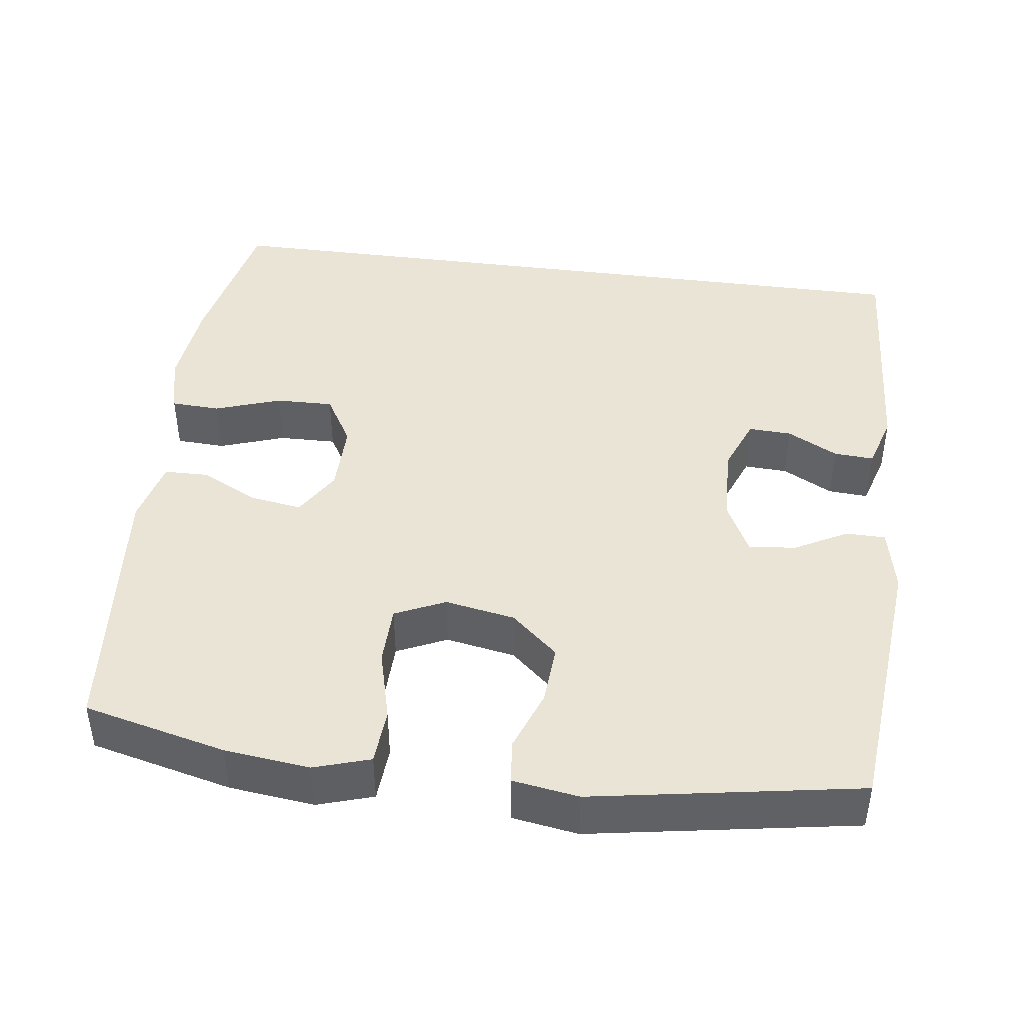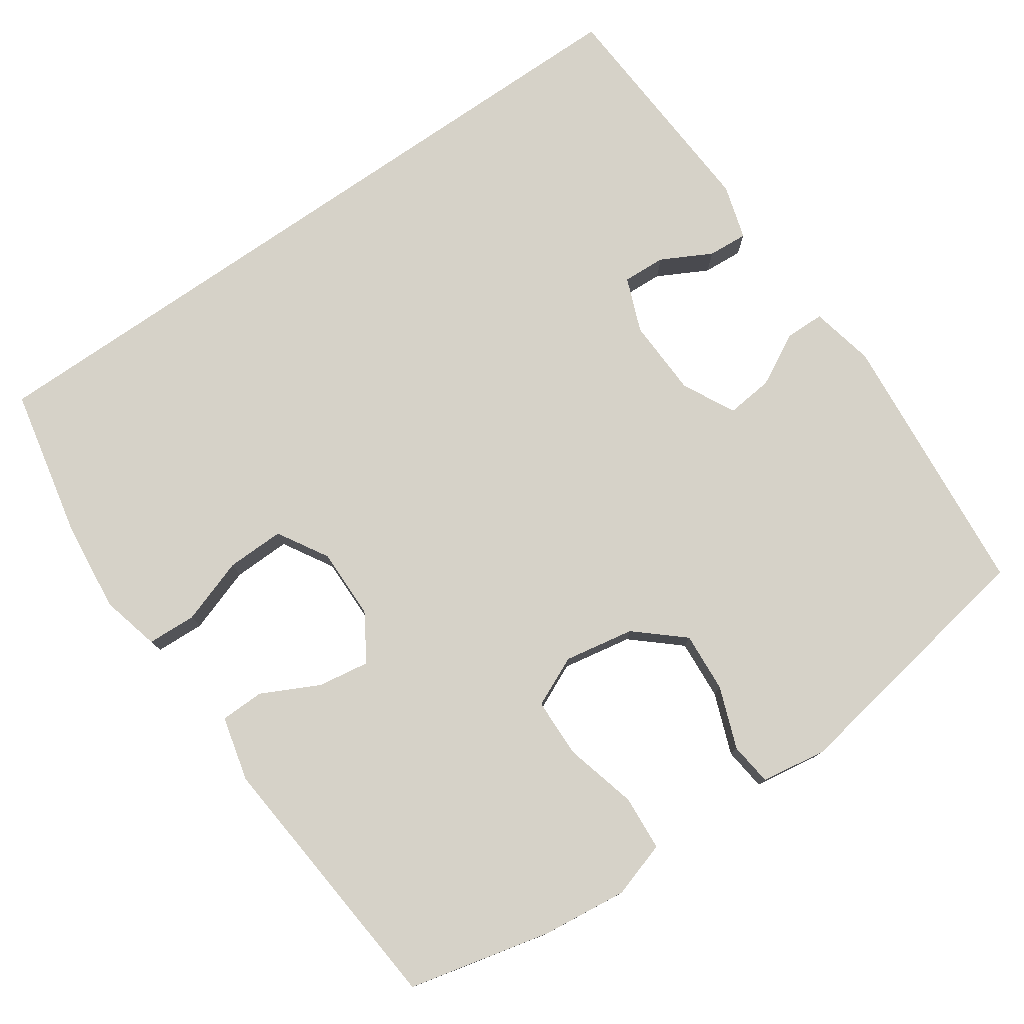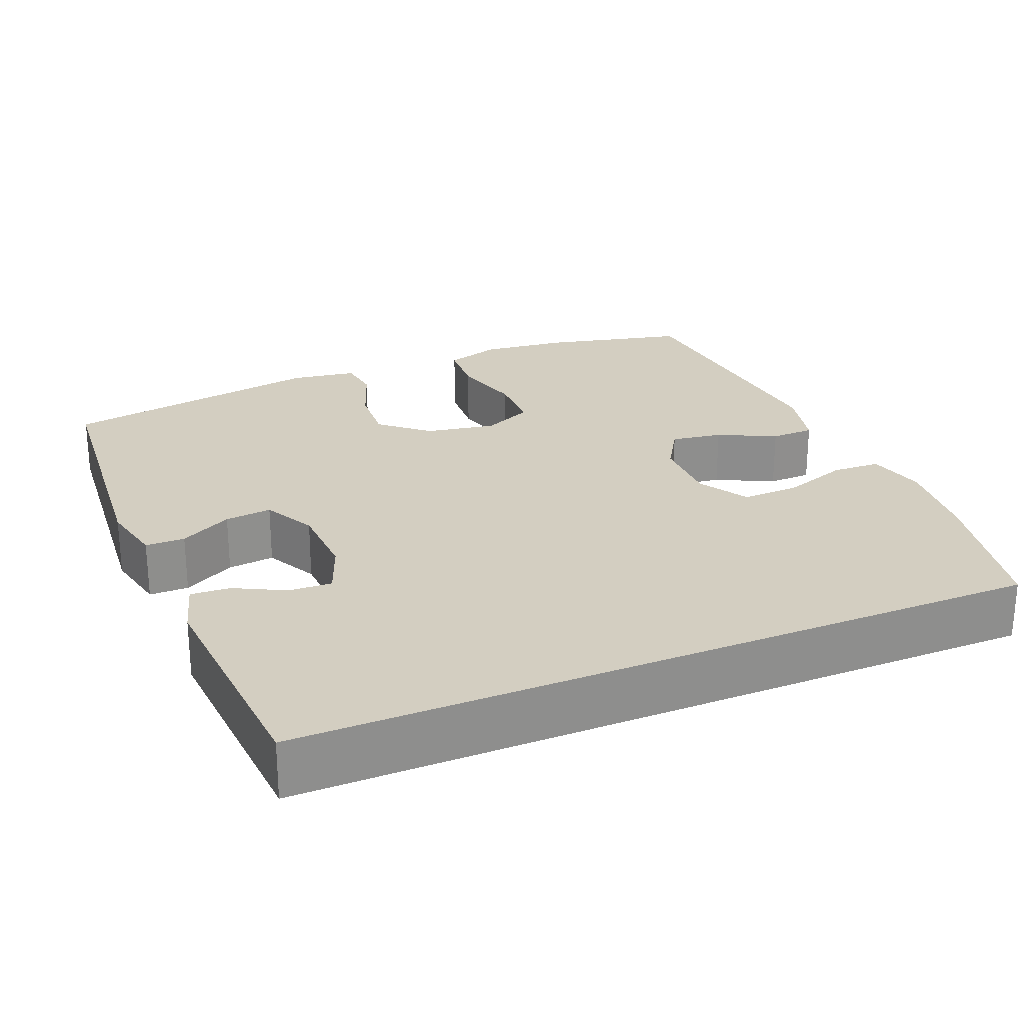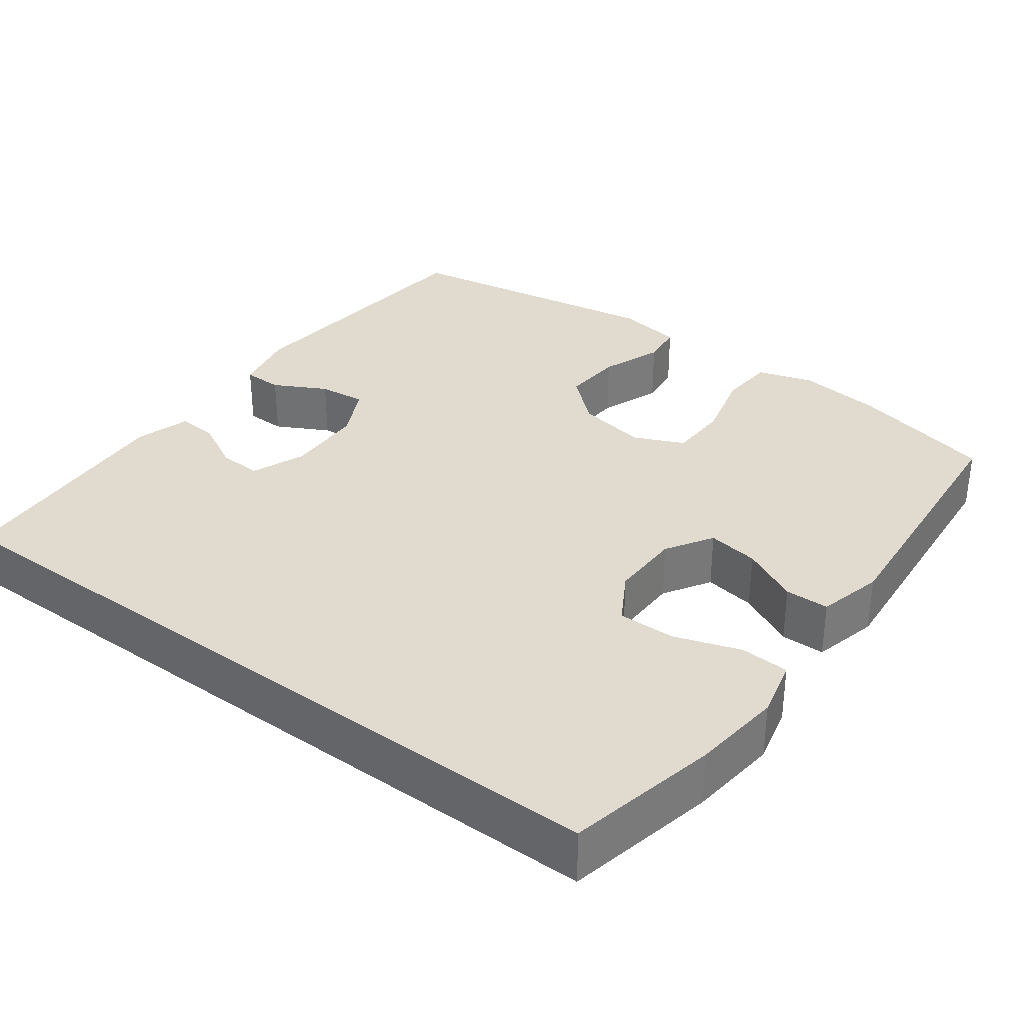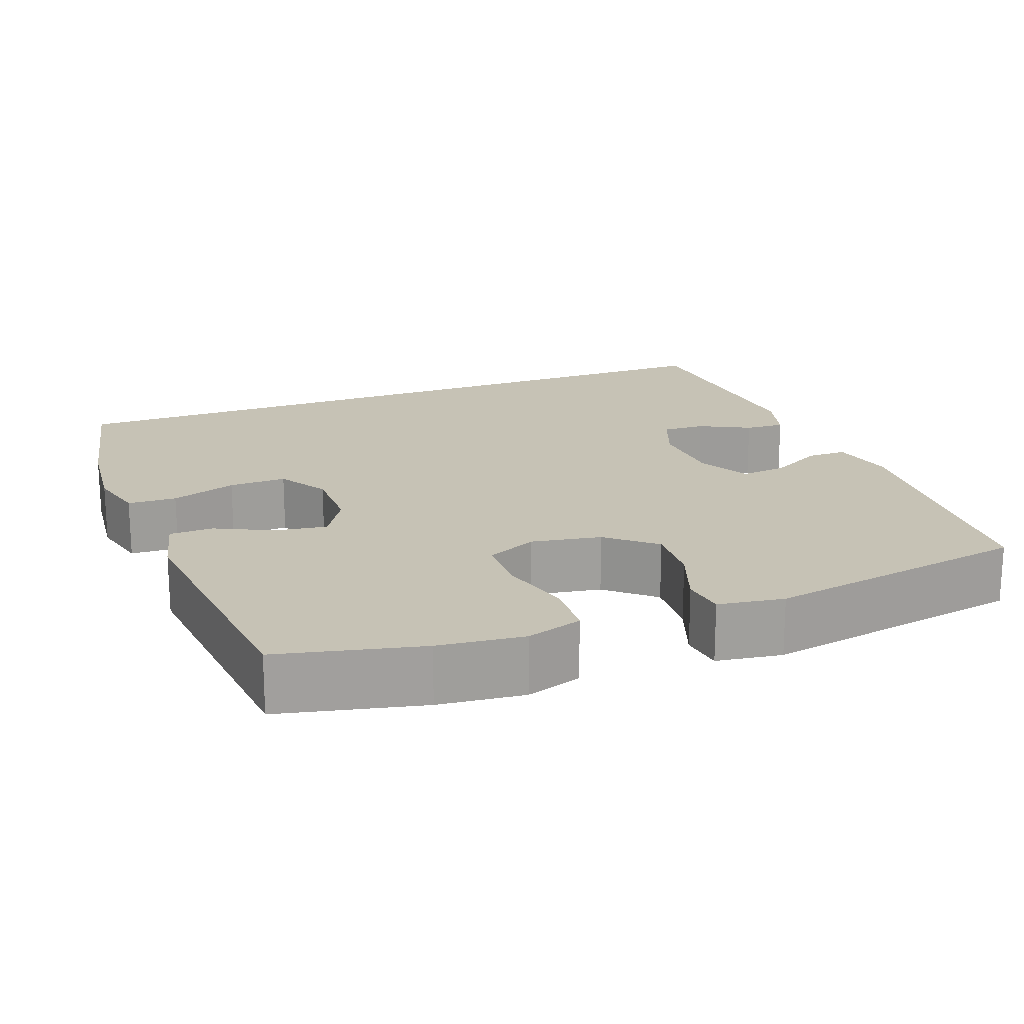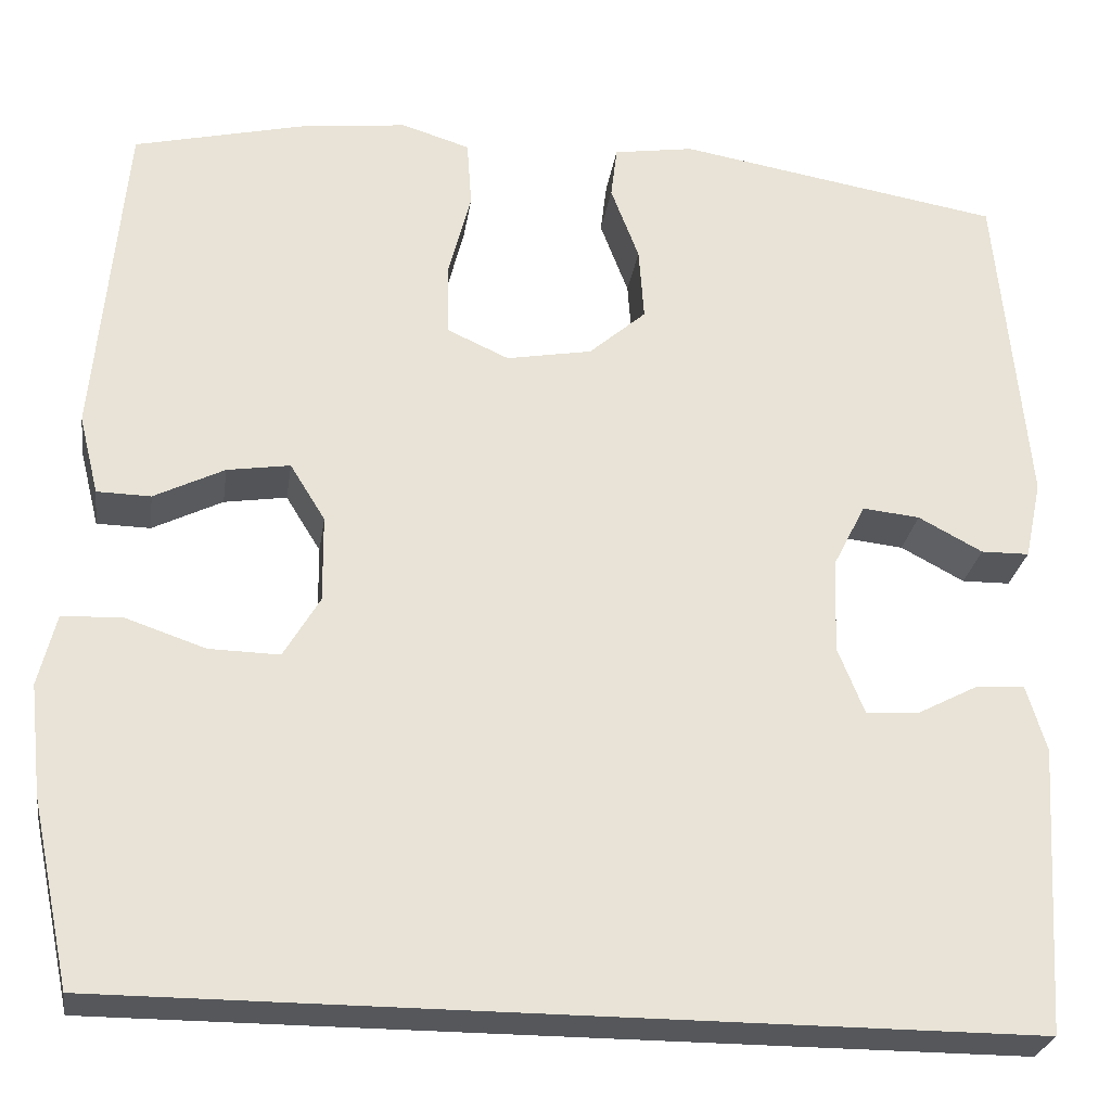
<metadata>
{"format":"obj","ext":"obj","renderer":"f3d","projection":"perspective","resolution":1024,"background":"white","views":[{"elev":43.8,"azim":7.5,"up":"+Y"},{"elev":77.7,"azim":-34.7,"up":"+Y"},{"elev":25.3,"azim":157.2,"up":"+Y"},{"elev":33.5,"azim":-143.3,"up":"+Y"},{"elev":18.9,"azim":-21.2,"up":"+Y"},{"elev":-26.7,"azim":-8.4,"up":"+Z"}]}
</metadata>
<code>
o path184
v 0.5067 0.0375 -0.5063
v 0.5259 0.0375 -0.1892
v 0.5038 0.0375 -0.1159
v 0.4504 0.0375 -0.1196
v 0.383 0.0375 -0.155
v 0.3251 0.0375 -0.1578
v 0.2963 0.0375 -0.085
v 0.2999 0.0375 0.01945
v 0.3356 0.0375 0.08992
v 0.3987 0.0375 0.08322
v 0.4689 0.0375 0.04578
v 0.5219 0.0375 0.04645
v 0.5404 0.0375 0.1329
v 0.5067 0.0375 0.4953
v 0.15 0.0375 0.5559
v 0.06162 0.0375 0.542
v 0.05466 0.0375 0.4845
v 0.08568 0.0375 0.4021
v 0.09135 0.0375 0.3214
v 0.02853 0.0375 0.2664
v -0.0653 0.0375 0.2493
v -0.1325 0.0375 0.2799
v -0.1345 0.0375 0.3593
v -0.1095 0.0375 0.4562
v -0.1147 0.0375 0.5307
v -0.1898 0.0375 0.5542
v -0.3043 0.0375 0.541
v -0.4952 0.0375 0.4953
v -0.5277 0.0375 0.1325
v -0.5061 0.0375 0.04555
v -0.4472 0.0375 0.04435
v -0.37 0.0375 0.08269
v -0.3009 0.0375 0.09353
v -0.2623 0.0375 0.03119
v -0.2613 0.0375 -0.06434
v -0.3009 0.0375 -0.1317
v -0.3783 0.0375 -0.13
v -0.4664 0.0375 -0.1
v -0.532 0.0375 -0.1031
v -0.5514 0.0375 -0.1818
v -0.5382 0.0375 -0.3031
v -0.4952 0.0375 -0.5063
v 0.5067 -0.0375 -0.5063
v 0.5259 -0.0375 -0.1892
v 0.5038 -0.0375 -0.1159
v 0.4504 -0.0375 -0.1196
v 0.383 -0.0375 -0.155
v 0.3251 -0.0375 -0.1578
v 0.2963 -0.0375 -0.085
v 0.2999 -0.0375 0.01945
v 0.3356 -0.0375 0.08992
v 0.3987 -0.0375 0.08322
v 0.4689 -0.0375 0.04578
v 0.5219 -0.0375 0.04645
v 0.5404 -0.0375 0.1329
v 0.5067 -0.0375 0.4953
v 0.15 -0.0375 0.5559
v 0.06162 -0.0375 0.542
v 0.05466 -0.0375 0.4845
v 0.08568 -0.0375 0.4021
v 0.09135 -0.0375 0.3214
v 0.02853 -0.0375 0.2664
v -0.0653 -0.0375 0.2493
v -0.1325 -0.0375 0.2799
v -0.1345 -0.0375 0.3593
v -0.1095 -0.0375 0.4562
v -0.1147 -0.0375 0.5307
v -0.1898 -0.0375 0.5542
v -0.3043 -0.0375 0.541
v -0.4952 -0.0375 0.4953
v -0.5277 -0.0375 0.1325
v -0.5061 -0.0375 0.04555
v -0.4472 -0.0375 0.04435
v -0.37 -0.0375 0.08269
v -0.3009 -0.0375 0.09353
v -0.2623 -0.0375 0.03119
v -0.2613 -0.0375 -0.06434
v -0.3009 -0.0375 -0.1317
v -0.3783 -0.0375 -0.13
v -0.4664 -0.0375 -0.1
v -0.532 -0.0375 -0.1031
v -0.5514 -0.0375 -0.1818
v -0.5382 -0.0375 -0.3031
v -0.4952 -0.0375 -0.5063
v 0.5067 0.0375 -0.5063
v 0.5067 0.0375 -0.5063
v -0.4952 0.0375 -0.5063
v -0.4952 0.0375 -0.5063
v -0.5382 0.0375 -0.3031
v 0.5259 0.0375 -0.1892
v -0.5514 0.0375 -0.1818
v 0.383 0.0375 -0.155
v 0.3251 0.0375 -0.1578
v 0.3251 0.0375 -0.1578
v 0.5038 0.0375 -0.1159
v 0.5038 0.0375 -0.1159
v -0.532 0.0375 -0.1031
v -0.532 0.0375 -0.1031
v -0.3009 0.0375 -0.1317
v -0.3009 0.0375 -0.1317
v -0.3783 0.0375 -0.13
v 0.2963 0.0375 -0.085
v 0.4504 0.0375 -0.1196
v -0.2613 0.0375 -0.06434
v -0.4664 0.0375 -0.1
v 0.2999 0.0375 0.01945
v -0.2623 0.0375 0.03119
v 0.3356 0.0375 0.08992
v 0.3356 0.0375 0.08992
v -0.3009 0.0375 0.09353
v -0.3009 0.0375 0.09353
v -0.5061 0.0375 0.04555
v -0.5061 0.0375 0.04555
v -0.4472 0.0375 0.04435
v -0.37 0.0375 0.08269
v -0.5277 0.0375 0.1325
v 0.3987 0.0375 0.08322
v 0.4689 0.0375 0.04578
v 0.5219 0.0375 0.04645
v 0.5219 0.0375 0.04645
v 0.5404 0.0375 0.1329
v -0.0653 0.0375 0.2493
v -0.1325 0.0375 0.2799
v -0.1325 0.0375 0.2799
v 0.02853 0.0375 0.2664
v 0.09135 0.0375 0.3214
v -0.1345 0.0375 0.3593
v 0.08568 0.0375 0.4021
v -0.1095 0.0375 0.4562
v -0.4952 0.0375 0.4953
v -0.4952 0.0375 0.4953
v 0.05466 0.0375 0.4845
v -0.1147 0.0375 0.5307
v -0.1147 0.0375 0.5307
v 0.5067 0.0375 0.4953
v 0.5067 0.0375 0.4953
v 0.06162 0.0375 0.542
v 0.06162 0.0375 0.542
v -0.3043 0.0375 0.541
v -0.1898 0.0375 0.5542
v 0.15 0.0375 0.5559
v 0.5067 -0.0375 -0.5063
v 0.5067 -0.0375 -0.5063
v -0.4952 -0.0375 -0.5063
v -0.4952 -0.0375 -0.5063
v -0.5382 -0.0375 -0.3031
v 0.5259 -0.0375 -0.1892
v -0.5514 -0.0375 -0.1818
v 0.383 -0.0375 -0.155
v 0.3251 -0.0375 -0.1578
v 0.3251 -0.0375 -0.1578
v 0.5038 -0.0375 -0.1159
v 0.5038 -0.0375 -0.1159
v -0.532 -0.0375 -0.1031
v -0.532 -0.0375 -0.1031
v -0.3009 -0.0375 -0.1317
v -0.3009 -0.0375 -0.1317
v -0.3783 -0.0375 -0.13
v 0.2963 -0.0375 -0.085
v 0.4504 -0.0375 -0.1196
v -0.2613 -0.0375 -0.06434
v -0.4664 -0.0375 -0.1
v 0.2999 -0.0375 0.01945
v -0.2623 -0.0375 0.03119
v 0.3356 -0.0375 0.08992
v 0.3356 -0.0375 0.08992
v -0.3009 -0.0375 0.09353
v -0.3009 -0.0375 0.09353
v -0.5061 -0.0375 0.04555
v -0.5061 -0.0375 0.04555
v -0.4472 -0.0375 0.04435
v -0.37 -0.0375 0.08269
v -0.5277 -0.0375 0.1325
v 0.3987 -0.0375 0.08322
v 0.4689 -0.0375 0.04578
v 0.5219 -0.0375 0.04645
v 0.5219 -0.0375 0.04645
v 0.5404 -0.0375 0.1329
v -0.0653 -0.0375 0.2493
v -0.1325 -0.0375 0.2799
v -0.1325 -0.0375 0.2799
v 0.02853 -0.0375 0.2664
v 0.09135 -0.0375 0.3214
v -0.1345 -0.0375 0.3593
v 0.08568 -0.0375 0.4021
v -0.1095 -0.0375 0.4562
v -0.4952 -0.0375 0.4953
v -0.4952 -0.0375 0.4953
v 0.05466 -0.0375 0.4845
v -0.1147 -0.0375 0.5307
v -0.1147 -0.0375 0.5307
v 0.5067 -0.0375 0.4953
v 0.5067 -0.0375 0.4953
v 0.06162 -0.0375 0.542
v 0.06162 -0.0375 0.542
v -0.3043 -0.0375 0.541
v -0.1898 -0.0375 0.5542
v 0.15 -0.0375 0.5559
f 150 161 156
f 175 178 174
f 167 180 184
f 198 185 192
f 149 147 160
f 165 182 163
f 160 147 152
f 158 162 148
f 165 183 182
f 196 184 197
f 174 192 165
f 197 186 190
f 187 184 196
f 165 192 183
f 144 156 146
f 146 158 148
f 144 150 156
f 164 180 167
f 172 167 187
f 159 161 150
f 147 149 142
f 176 178 175
f 185 198 189
f 161 179 164
f 180 164 179
f 172 173 171
f 159 163 161
f 189 198 194
f 150 142 149
f 148 162 154
f 142 150 144
f 156 158 146
f 163 179 161
f 192 174 178
f 163 182 179
f 171 173 169
f 173 172 187
f 183 192 185
f 167 184 187
f 184 186 197
f 88 86 143 145
f 41 42 84 83
f 1 2 44 43
f 40 41 83 82
f 5 94 151 47
f 2 96 153 44
f 98 40 82 155
f 100 37 79 157
f 6 7 49 48
f 4 5 47 46
f 3 4 46 45
f 35 36 78 77
f 38 39 81 80
f 37 38 80 79
f 7 8 50 49
f 34 35 77 76
f 8 109 166 50
f 111 34 76 168
f 113 31 73 170
f 31 32 74 73
f 29 30 72 71
f 10 11 53 52
f 11 120 177 53
f 12 13 55 54
f 32 33 75 74
f 9 10 52 51
f 21 124 181 63
f 20 21 63 62
f 19 20 62 61
f 22 23 65 64
f 18 19 61 60
f 23 24 66 65
f 131 29 71 188
f 17 18 60 59
f 24 134 191 66
f 13 136 193 55
f 138 17 59 195
f 27 28 70 69
f 26 27 69 68
f 25 26 68 67
f 15 16 58 57
f 14 15 57 56
f 93 99 104
f 118 117 121
f 110 127 123
f 141 135 128
f 92 103 90
f 108 106 125
f 103 95 90
f 101 91 105
f 108 125 126
f 139 140 127
f 117 108 135
f 140 133 129
f 130 139 127
f 108 126 135
f 87 89 99
f 89 91 101
f 87 99 93
f 107 110 123
f 115 130 110
f 102 93 104
f 90 85 92
f 119 118 121
f 128 132 141
f 104 107 122
f 123 122 107
f 115 114 116
f 102 104 106
f 132 137 141
f 93 92 85
f 91 97 105
f 85 87 93
f 99 89 101
f 106 104 122
f 135 121 117
f 106 122 125
f 114 112 116
f 116 130 115
f 126 128 135
f 110 130 127
f 127 140 129

</code>
